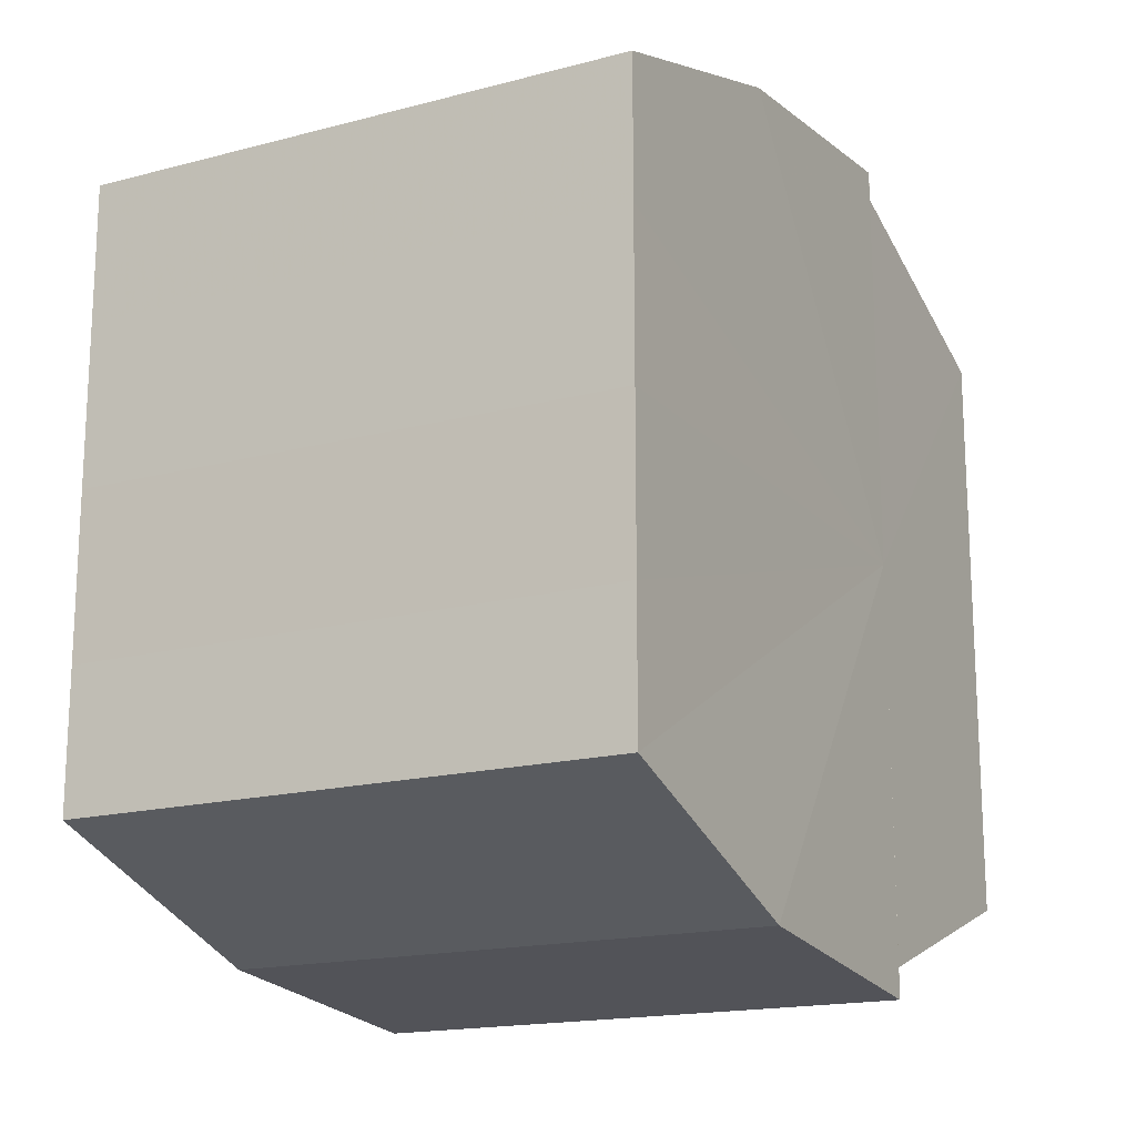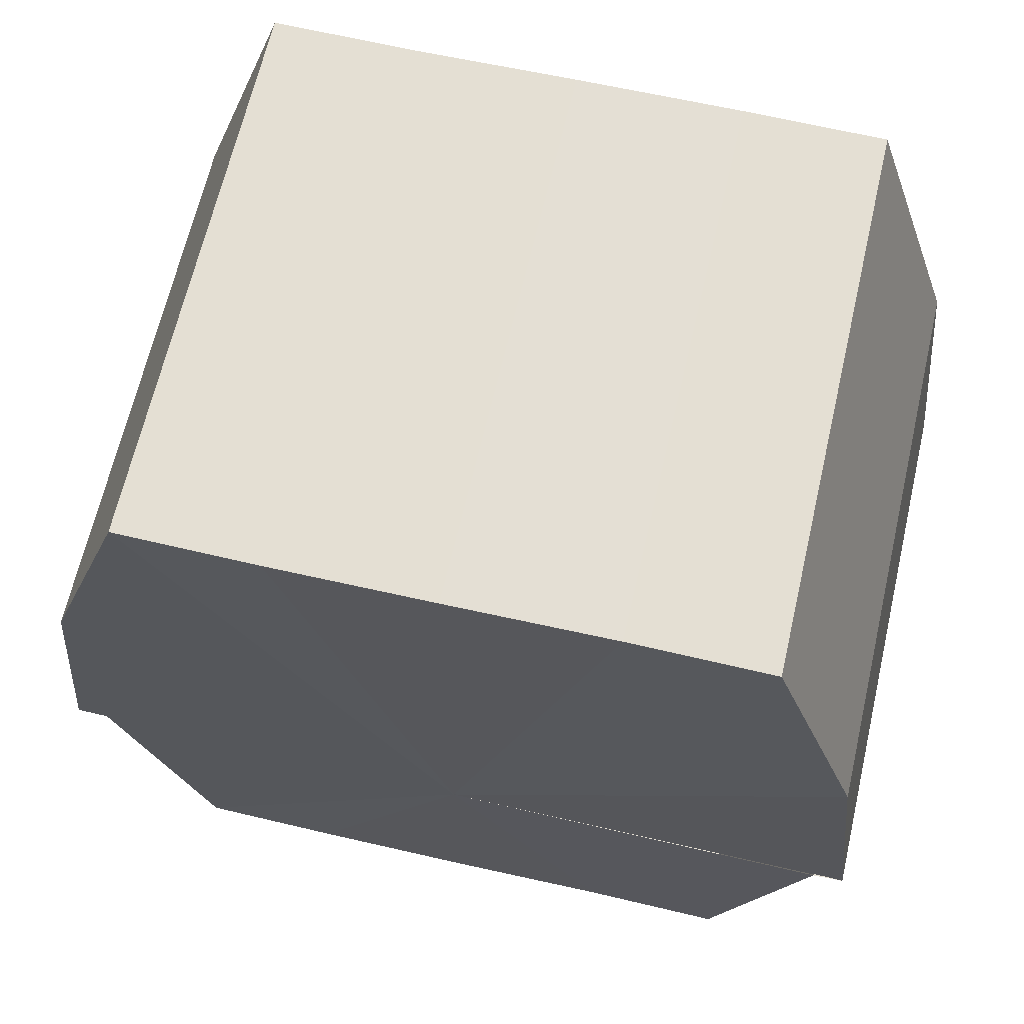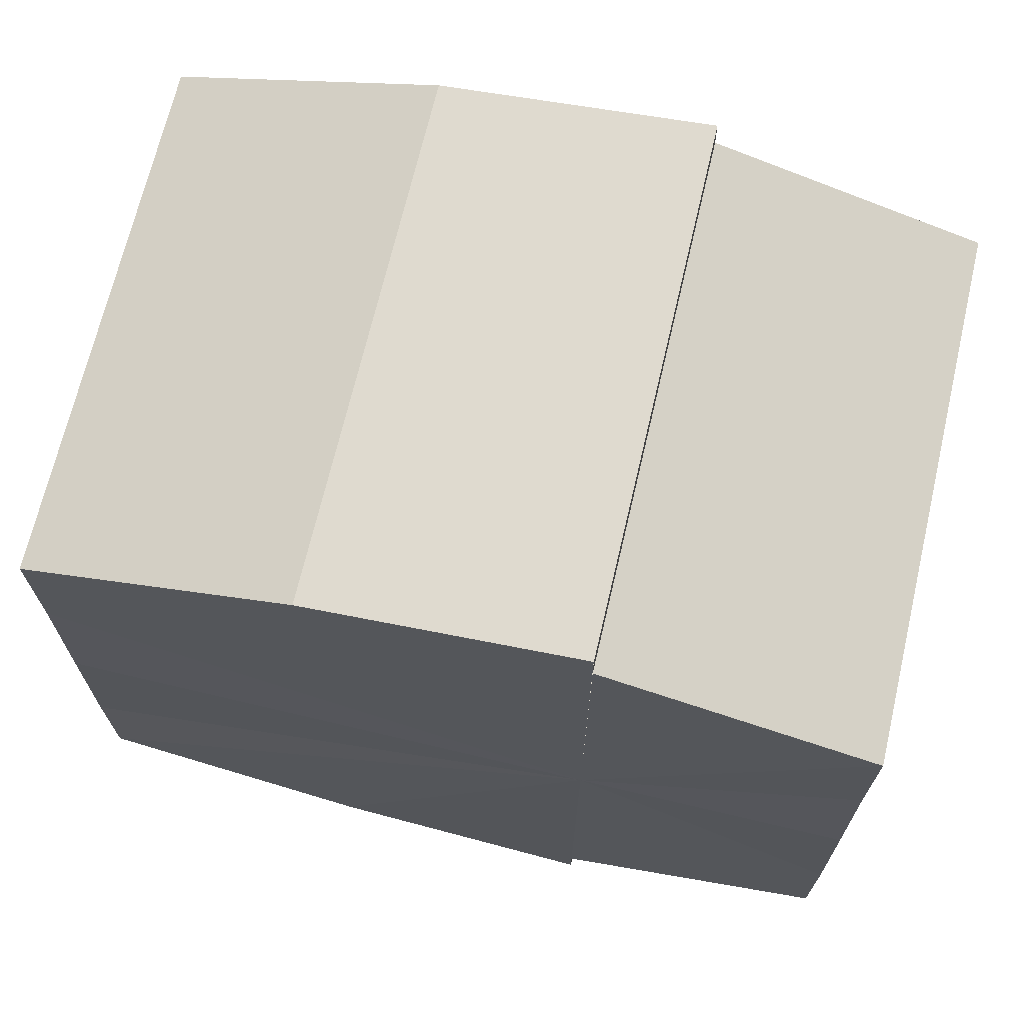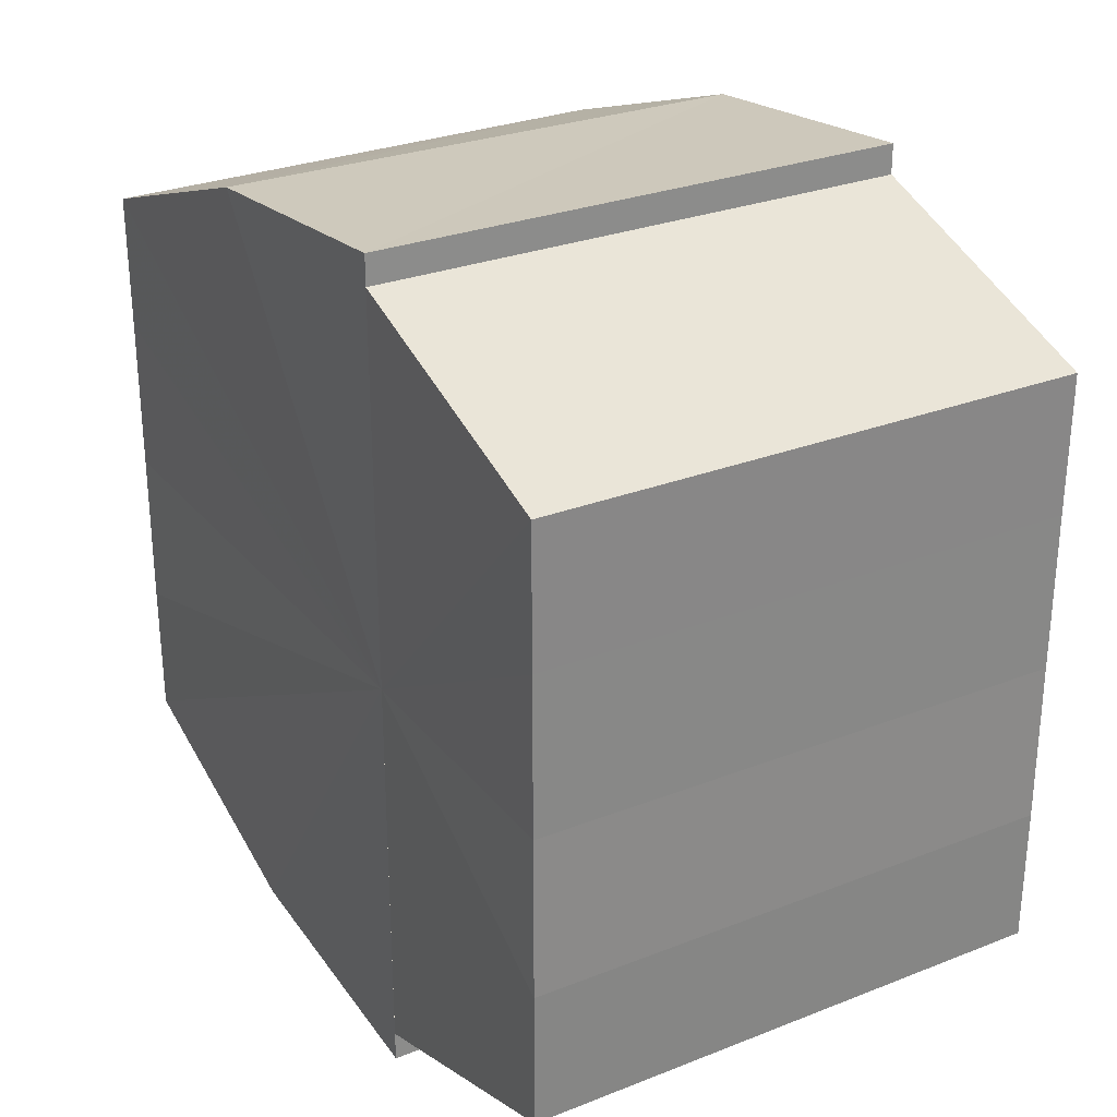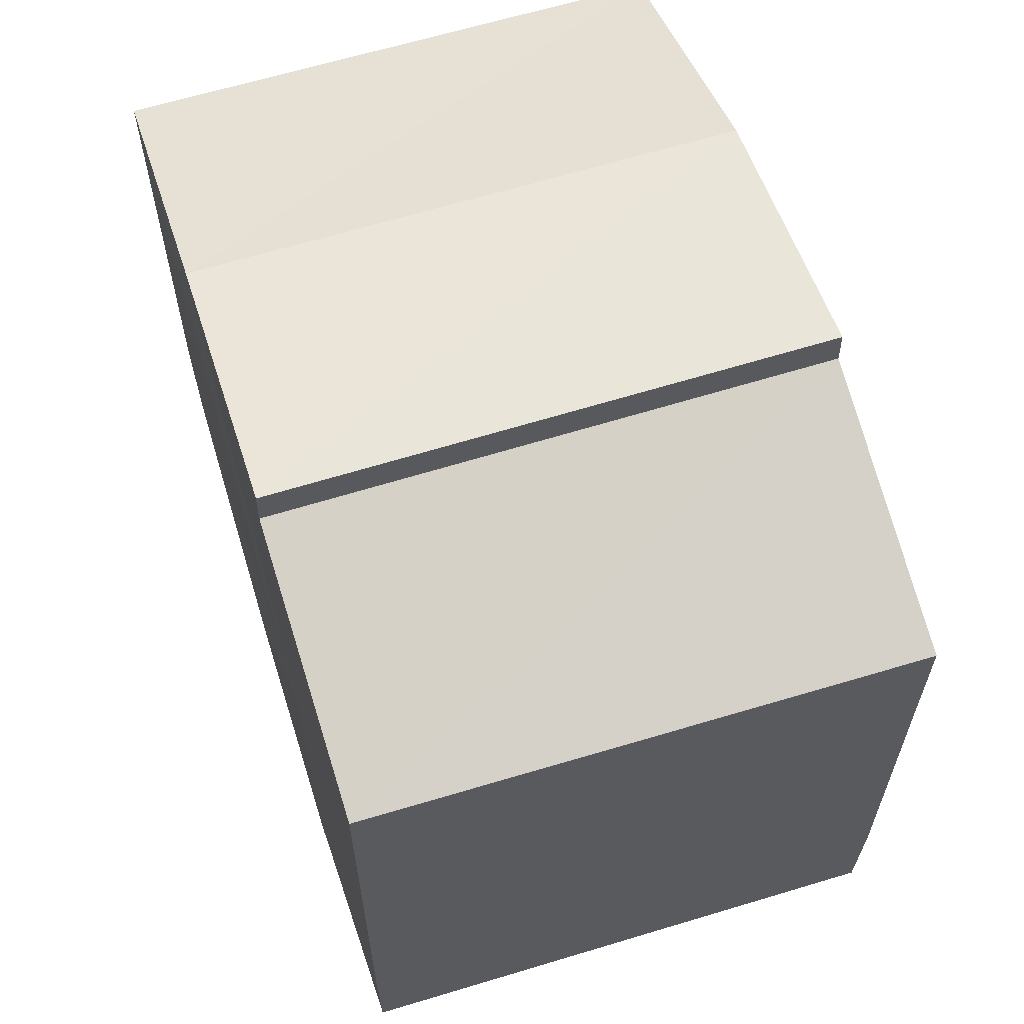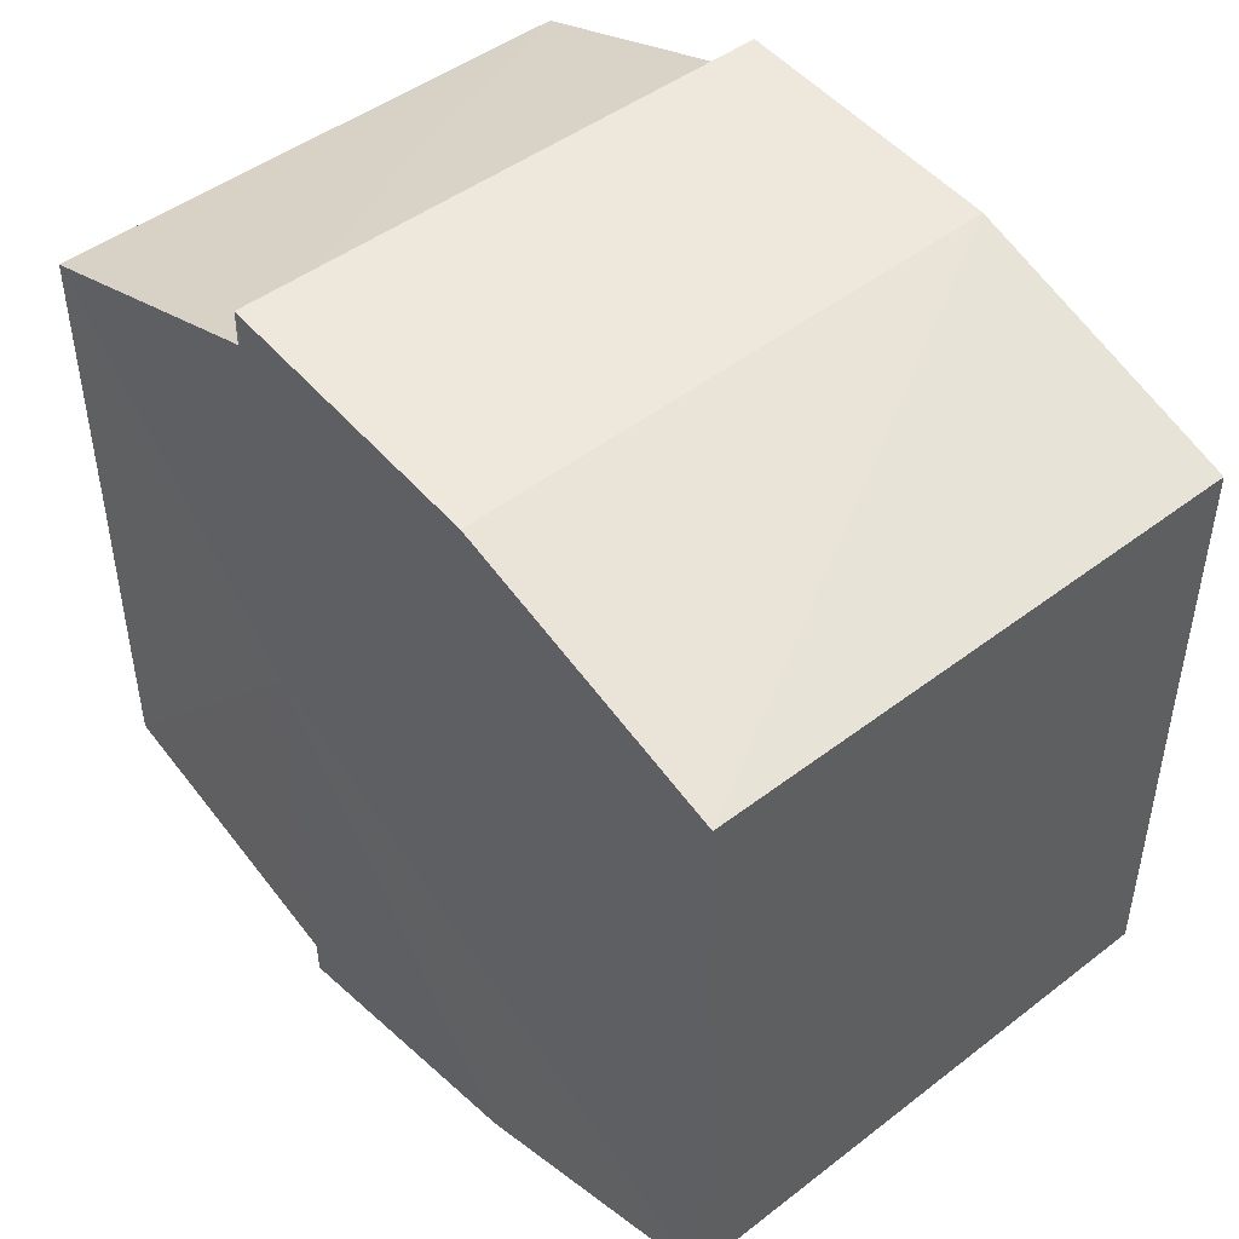
<metadata>
{"format":"obj","ext":"obj","renderer":"f3d","projection":"perspective","resolution":1024,"background":"white","views":[{"elev":-17.1,"azim":-152.1,"up":"+Z"},{"elev":66.1,"azim":103.0,"up":"+Y"},{"elev":69.2,"azim":-76.7,"up":"+Z"},{"elev":28.3,"azim":-30.7,"up":"+Z"},{"elev":61.8,"azim":-17.6,"up":"+Z"},{"elev":46.7,"azim":138.8,"up":"+Z"}]}
</metadata>
<code>
o 30464
v 2252 1883 14.1
v 2252 1883 14.1
v 2252 1883 14.1
v 2252 1883 14.1
v 2252 1883 14.1
v 2252 1883 14.1
v 2252 1883 14.1
v 2252 1883 14.1
v 2252 1883 14.1
v 2252 1883 14.11
v 2252 1883 14.1
v 2252 1883 14.12
v 2252 1883 14.11
v 2252 1883 14.12
v 2252 1883 14.12
v 2252 1883 14.12
v 2252 1883 14.12
v 2252 1883 14.1
v 2252 1883 14.1
v 2252 1883 14.1
v 2252 1883 14.1
v 2252 1883 14.1
v 2252 1883 14.11
v 2252 1883 14.11
v 2252 1883 14.12
v 2252 1883 14.12
v 2252 1883 14.12
v 2252 1883 14.12
v 2252 1883 14.12
v 2252 1883 14.12
v 2252 1883 14.13
v 2252 1883 14.12
v 2252 1883 14.13
v 2252 1883 14.13
v 2252 1883 14.11
v 2252 1883 14.12
v 2252 1883 14.12
v 2252 1883 14.12
v 2252 1883 14.11
v 2252 1883 14.1
v 2252 1883 14.1
v 2252 1883 14.1
v 2252 1883 14.1
v 2252 1883 14.1
v 2252 1883 14.1
v 2252 1883 14.1
v 2252 1883 14.1
v 2252 1883 14.1
v 2252 1883 14.1
v 2252 1883 14.11
v 2252 1883 14.1
v 2252 1883 14.12
v 2252 1883 14.11
v 2252 1883 14.12
v 2252 1883 14.12
v 2252 1883 14.12
v 2252 1883 14.12
v 2252 1883 14.13
v 2252 1883 14.12
v 2252 1883 14.13
v 2252 1883 14.12
v 2252 1883 14.12
v 2252 1883 14.12
v 2252 1883 14.12
v 2252 1883 14.12
v 2252 1883 14.11
v 2252 1883 14.12
v 2252 1883 14.1
v 2252 1883 14.11
v 2252 1883 14.1
v 2252 1883 14.1
v 2252 1883 14.1
v 2252 1883 14.1
v 2252 1883 14.1
v 2252 1883 14.1
v 2252 1883 14.1
v 2252 1883 14.1
v 2252 1883 14.1
v 2252 1883 14.11
v 2252 1883 14.12
v 2252 1883 14.12
v 2252 1883 14.12
v 2252 1883 14.11
v 2252 1883 14.1
v 2252 1883 14.1
v 2252 1883 14.1
v 2252 1883 14.11
v 2252 1883 14.12
v 2252 1883 14.12
v 2252 1883 14.12
v 2252 1883 14.1
v 2252 1883 14.1
v 2252 1883 14.1
v 2252 1883 14.1
v 2252 1883 14.11
v 2252 1883 14.12
v 2252 1883 14.12
v 2252 1883 14.12
f 1 2 3
f 4 2 5
f 6 7 5
f 7 8 9
f 8 10 11
f 10 12 13
f 12 14 15
f 14 16 17
f 18 19 20
f 20 21 22
f 22 23 24
f 24 25 26
f 26 27 28
f 28 29 30
f 29 31 32
f 32 33 34
f 35 36 33
f 35 37 36
f 35 38 37
f 35 39 38
f 35 40 39
f 35 41 40
f 35 42 41
f 35 43 42
f 44 43 45
f 46 47 44
f 48 49 46
f 50 51 48
f 52 53 50
f 54 55 52
f 56 57 54
f 58 59 56
f 60 61 58
f 61 62 63
f 62 64 65
f 64 66 67
f 66 68 69
f 68 70 71
f 70 72 73
f 72 74 75
f 35 76 77
f 35 78 76
f 35 79 78
f 35 80 79
f 35 81 80
f 35 82 81
f 83 84 85
f 83 85 86
f 83 86 87
f 83 87 88
f 83 88 89
f 83 89 90
f 83 91 92
f 83 93 91
f 83 94 93
f 83 95 94
f 83 96 95
f 83 97 96
f 83 98 97
f 83 34 98

</code>
